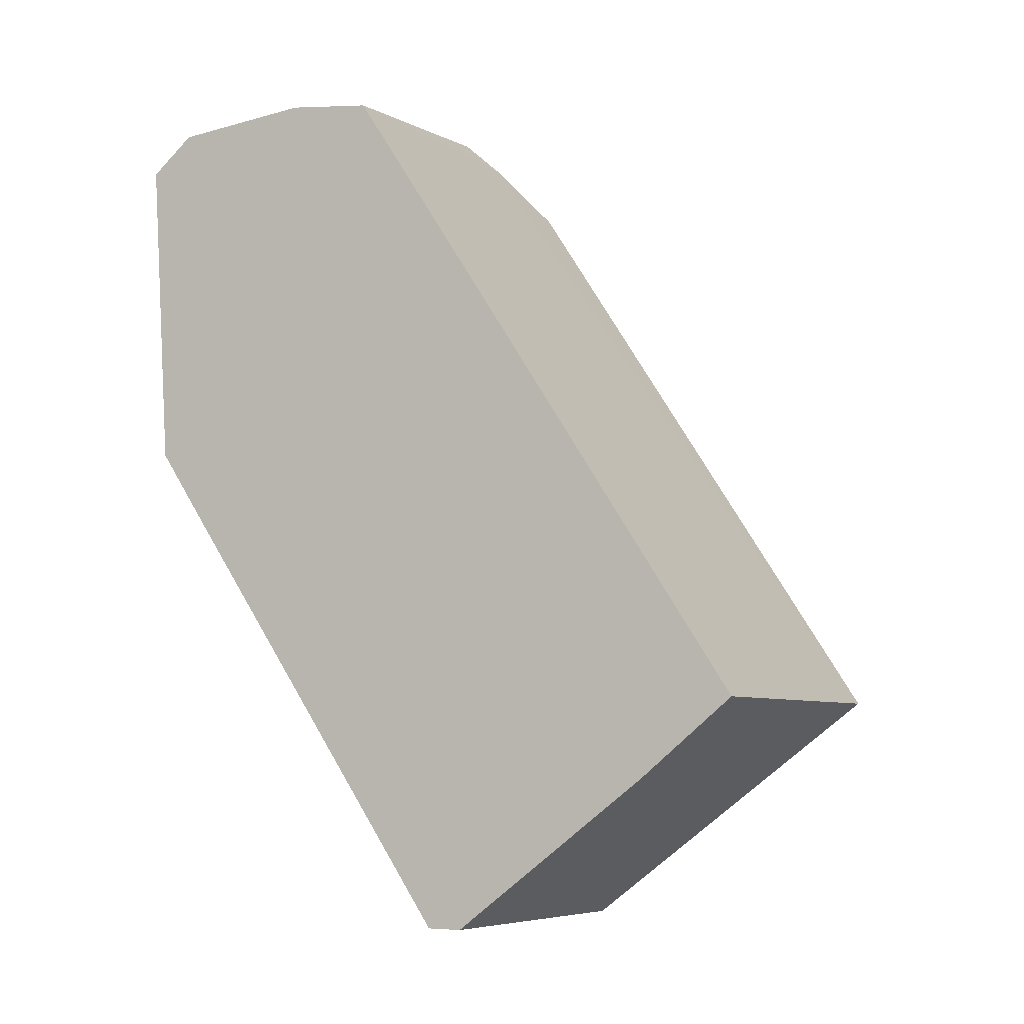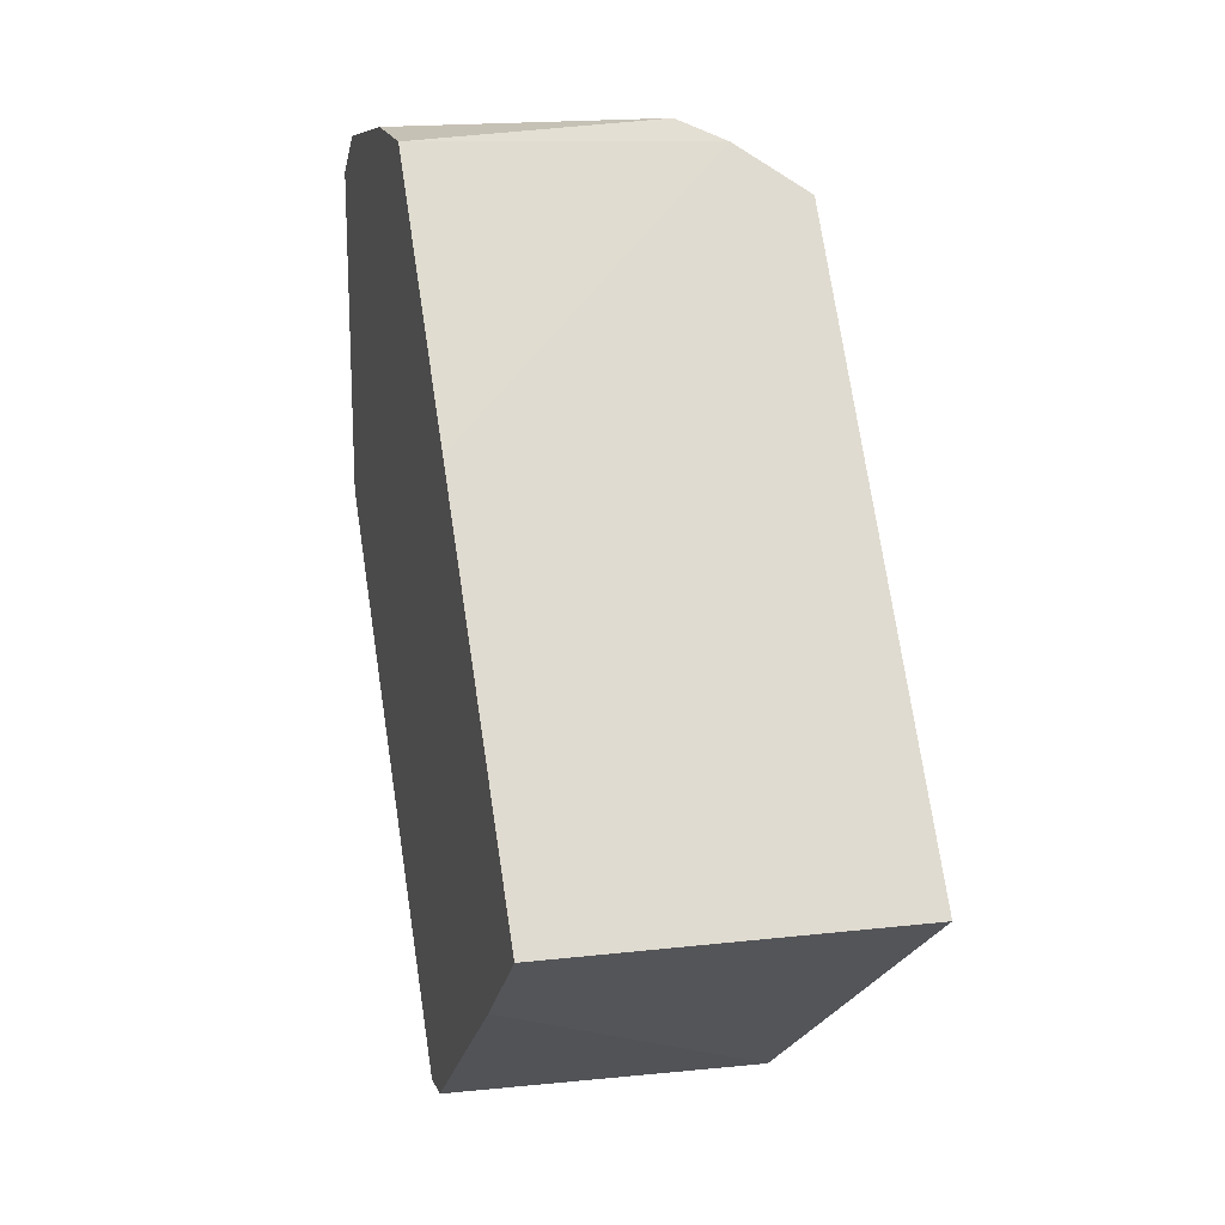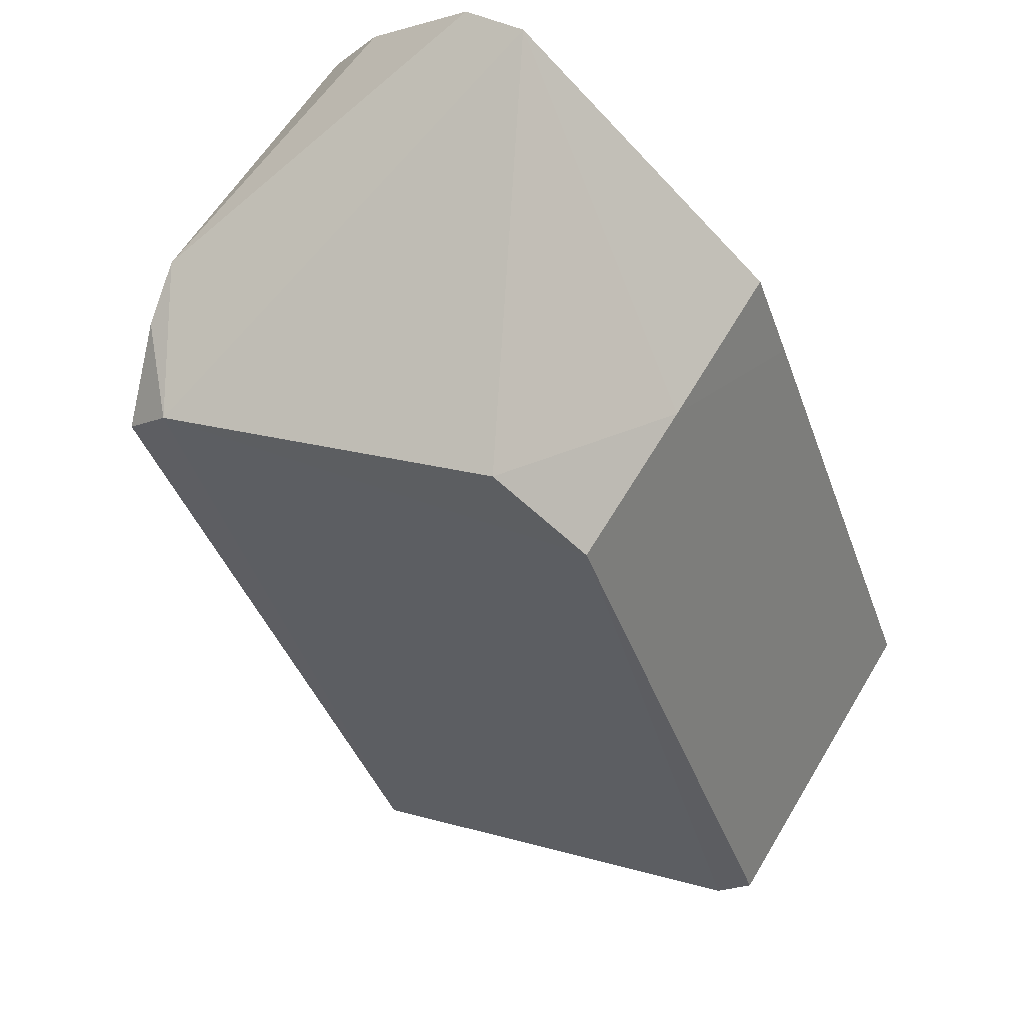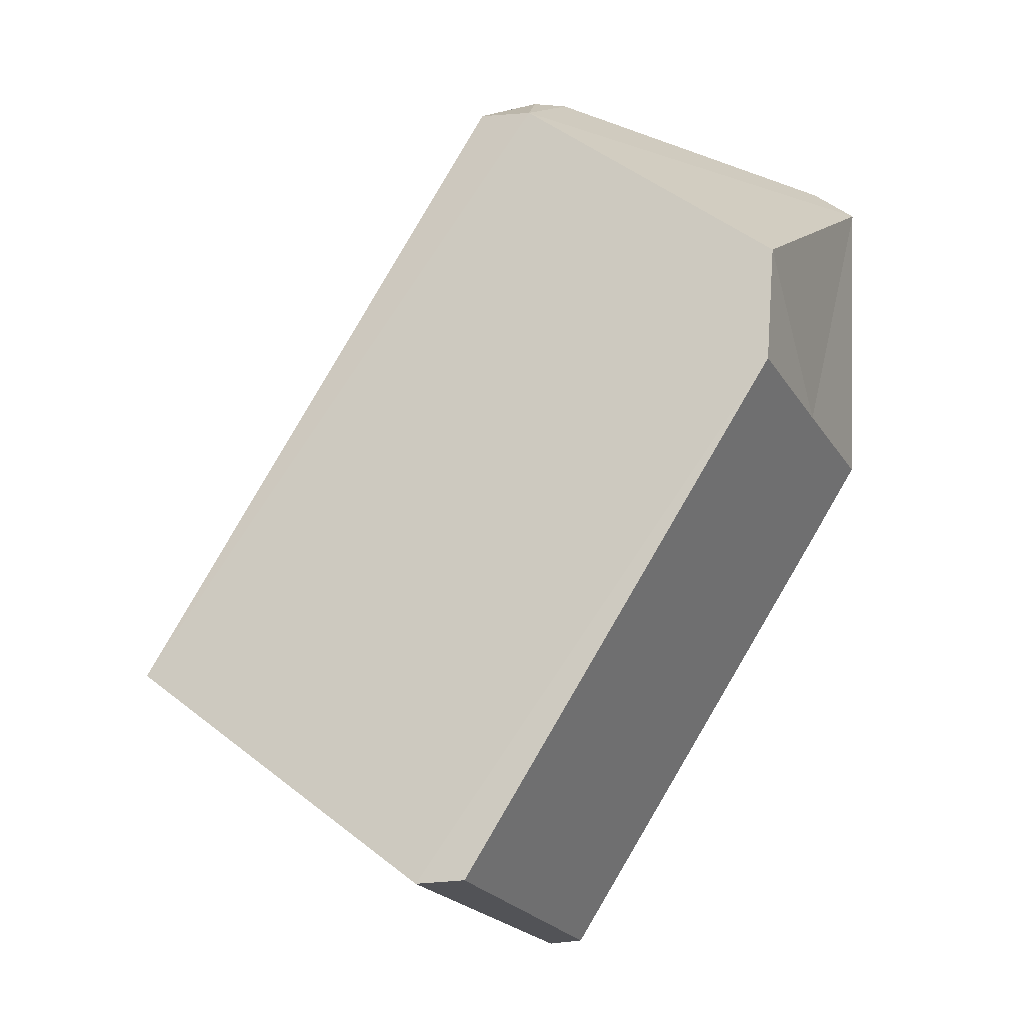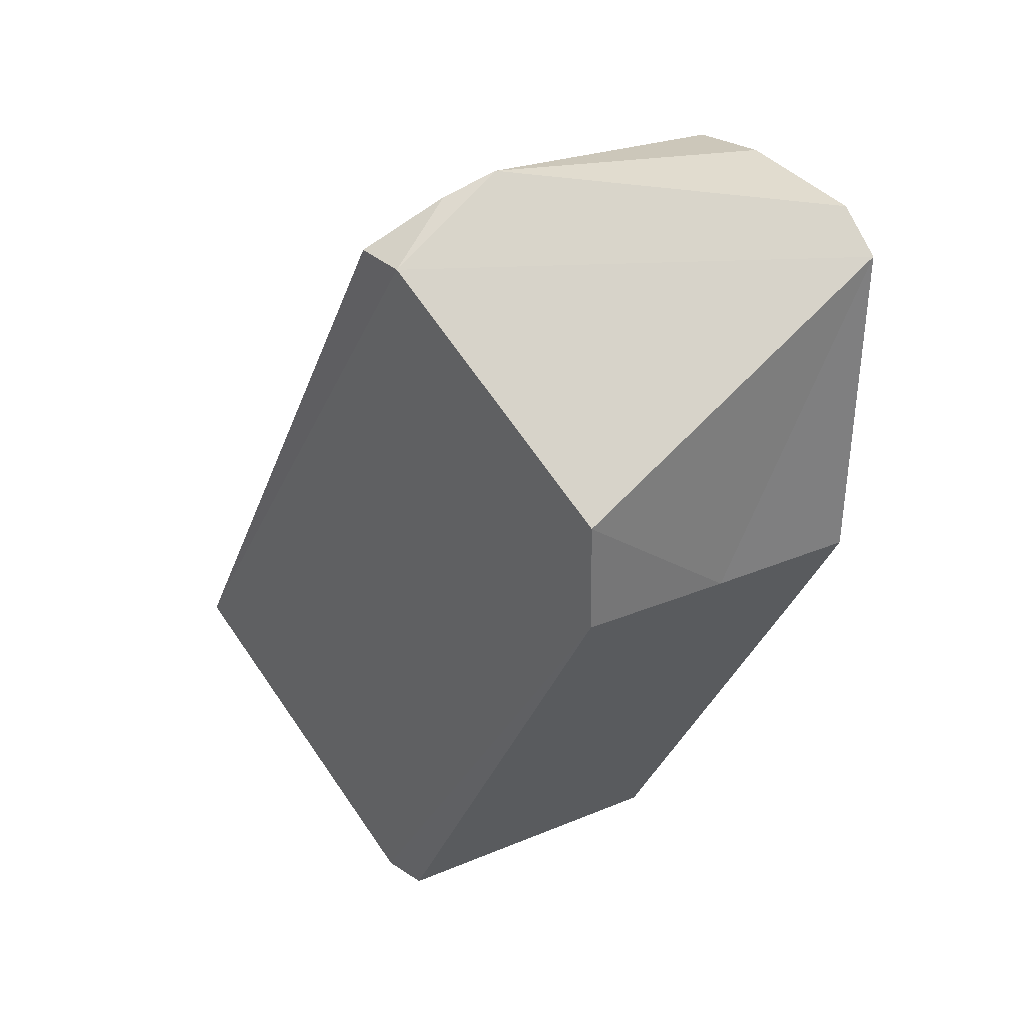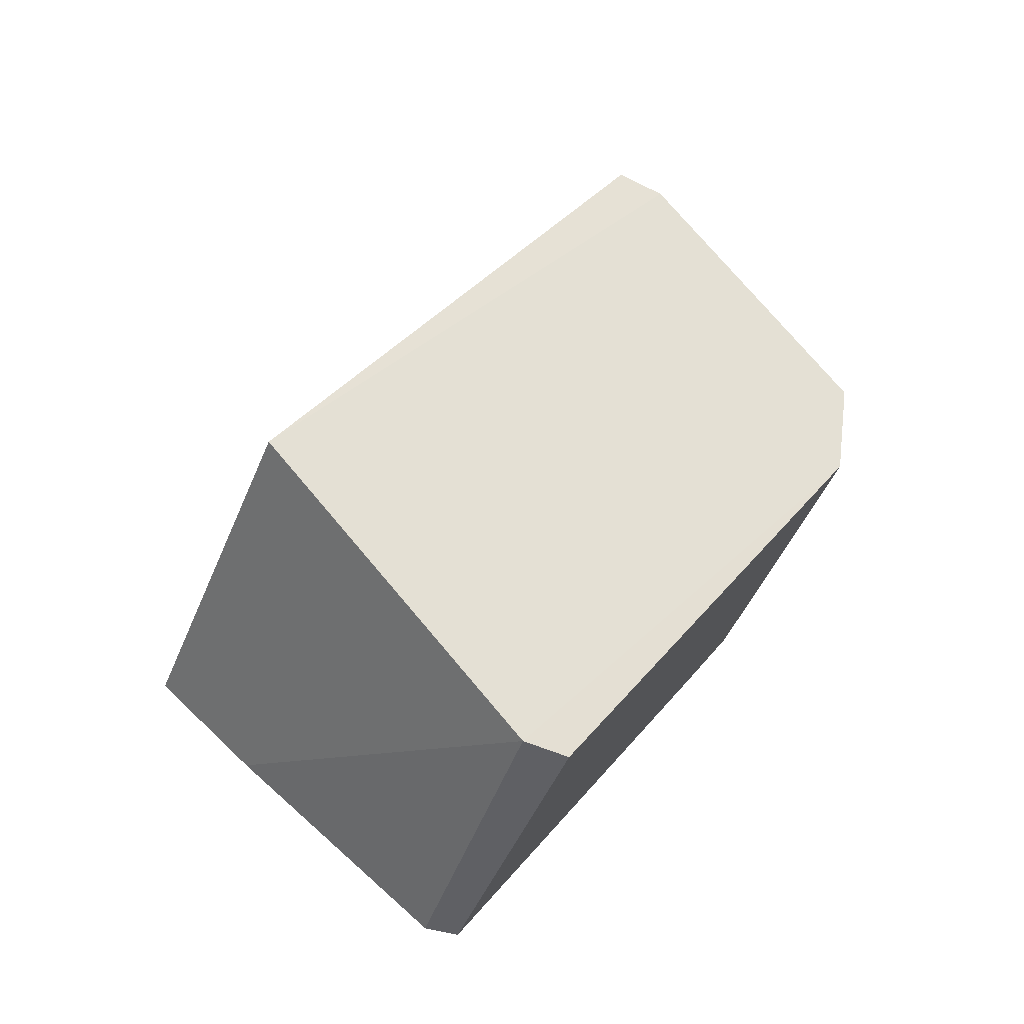
<metadata>
{"format":"obj","ext":"obj","renderer":"f3d","projection":"perspective","resolution":1024,"background":"white","views":[{"elev":-5.7,"azim":-17.5,"up":"+Y"},{"elev":13.1,"azim":30.1,"up":"+Y"},{"elev":-60.4,"azim":-136.1,"up":"+Z"},{"elev":-21.8,"azim":159.0,"up":"+Y"},{"elev":27.7,"azim":-168.0,"up":"+Y"},{"elev":-44.3,"azim":115.1,"up":"+Y"}]}
</metadata>
<code>
o 立方体.001_cell.064
v 16.04 5.249 -16.31
v 16.04 5.405 -16.33
v 16.05 5.406 -16.32
v 16.1 5.293 -16.27
v 16.05 5.249 -16.3
v 16.02 5.419 -16.31
v 16.03 5.415 -16.32
v 15.96 5.346 -16.31
v 15.96 5.33 -16.3
v 15.98 5.346 -16.33
v 15.95 5.407 -16.31
v 16 5.368 -16.35
v 16 5.346 -16.35
v 16 5.249 -16.26
v 16.01 5.249 -16.26
v 15.98 5.418 -16.29
v 15.96 5.414 -16.3
v 16.03 5.278 -16.23
v 16.05 5.293 -16.22
v 16.01 5.366 -16.25
v 15.99 5.416 -16.27
v 15.96 5.346 -16.31
v 15.96 5.33 -16.3
v 16.01 5.249 -16.26
v 16.03 5.278 -16.23
v 15.98 5.346 -16.33
v 16 5.346 -16.35
v 15.95 5.407 -16.31
v 16 5.368 -16.35
v 15.98 5.418 -16.29
v 15.96 5.414 -16.3
v 16.05 5.293 -16.22
v 15.99 5.416 -16.27
v 16.01 5.366 -16.25
v 16 5.249 -16.26
f 23 22 26
f 11 2 29
f 27 2 5
f 27 5 1
f 26 1 35
f 24 1 5
f 30 33 6
f 31 30 6
f 6 11 31
f 6 7 2
f 2 7 3
f 3 4 2
f 2 4 5
f 5 25 24
f 25 4 32
f 4 34 32
f 33 34 7
f 6 33 7
f 7 4 3
f 14 20 28
f 10 28 12
f 27 29 2
f 35 23 26
f 26 27 1
f 24 35 1
f 6 2 11
f 5 4 25
f 4 7 34
f 8 9 14
f 14 15 18
f 18 19 20
f 20 21 16
f 16 17 28
f 28 8 14
f 14 18 20
f 20 16 28
f 12 13 10
f 10 8 28

</code>
